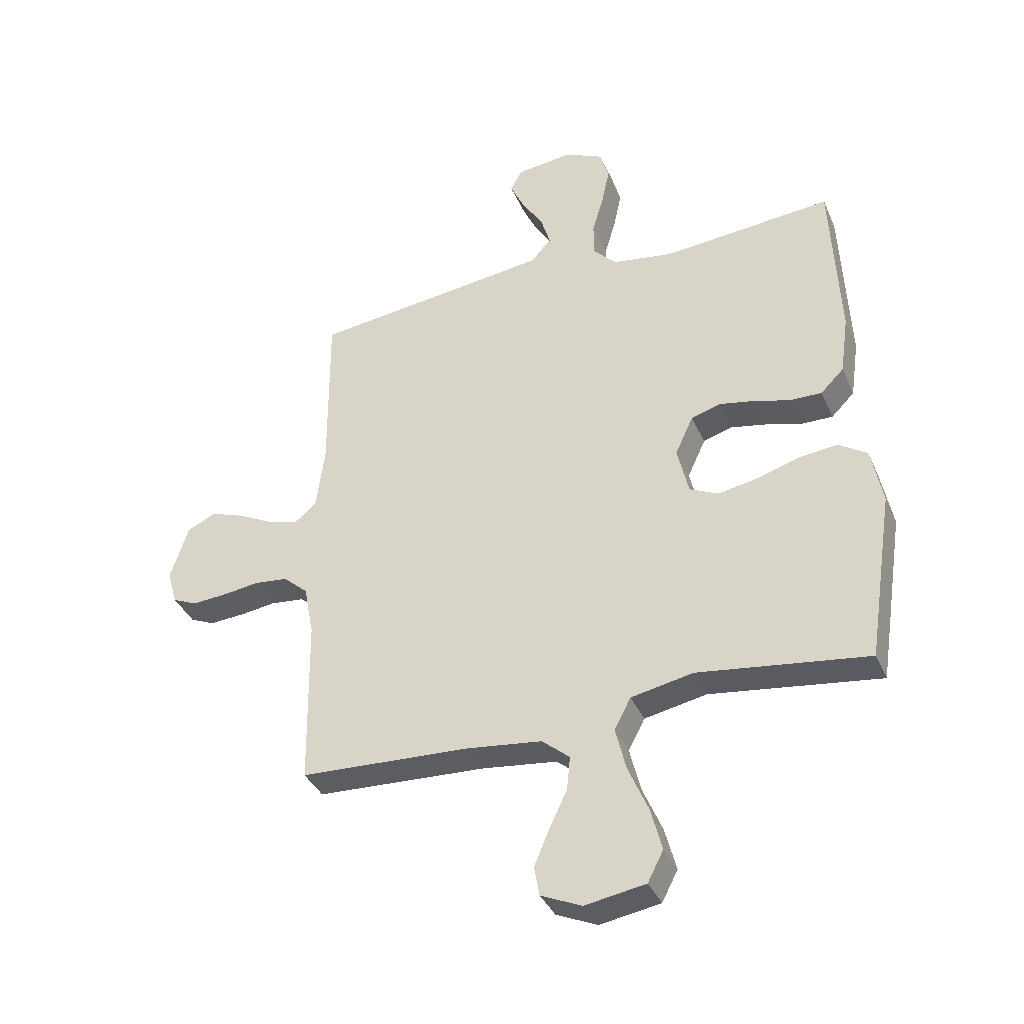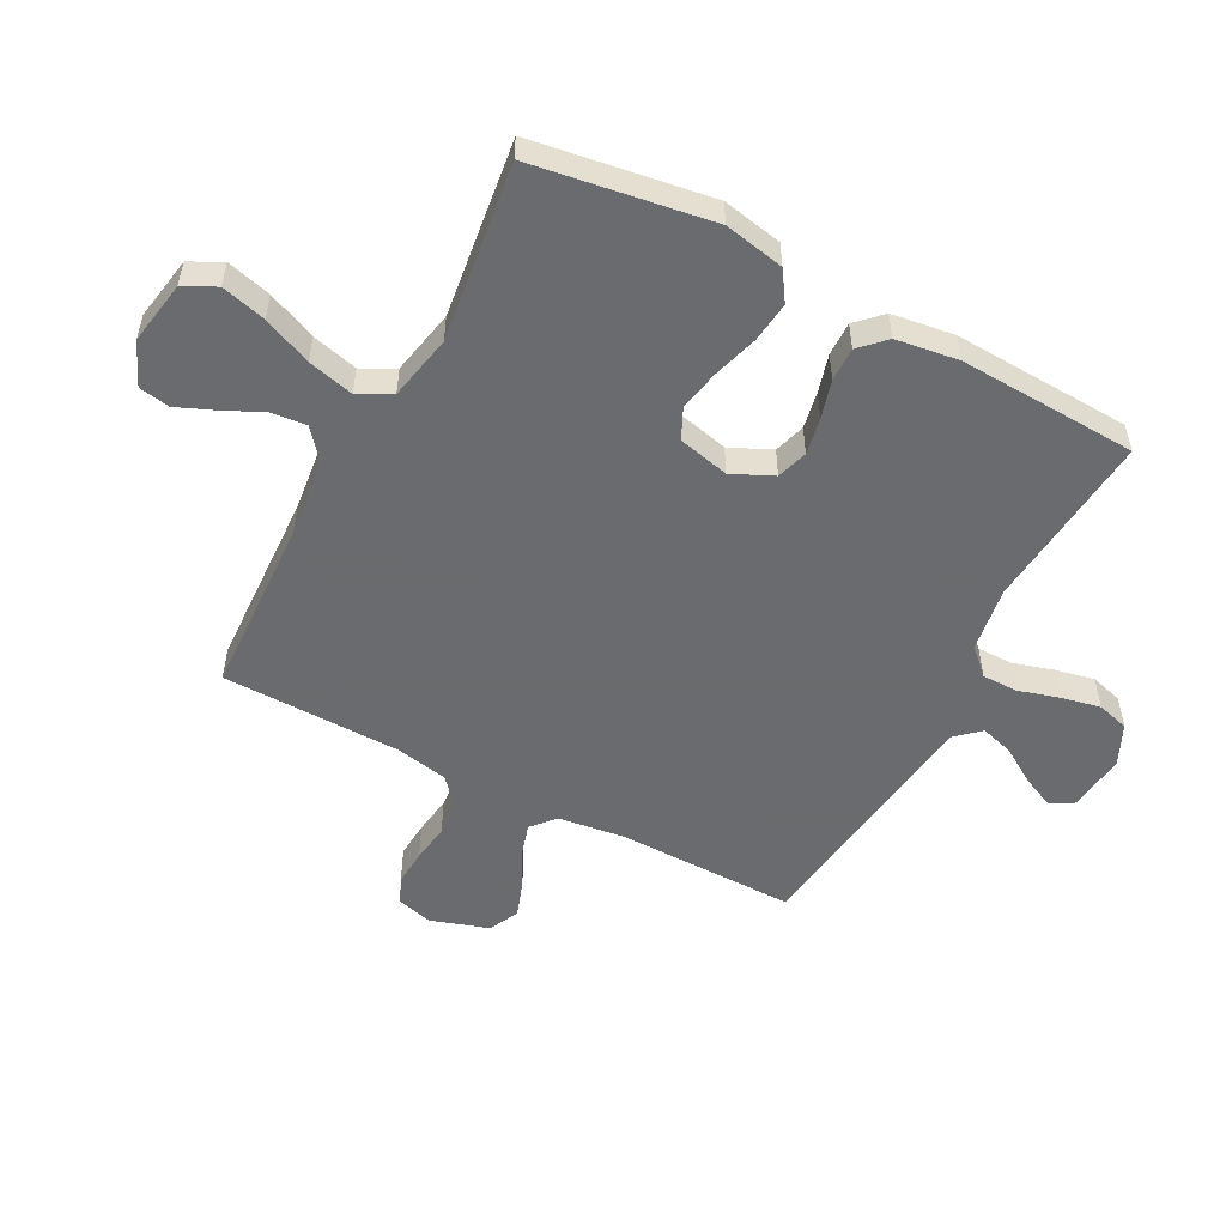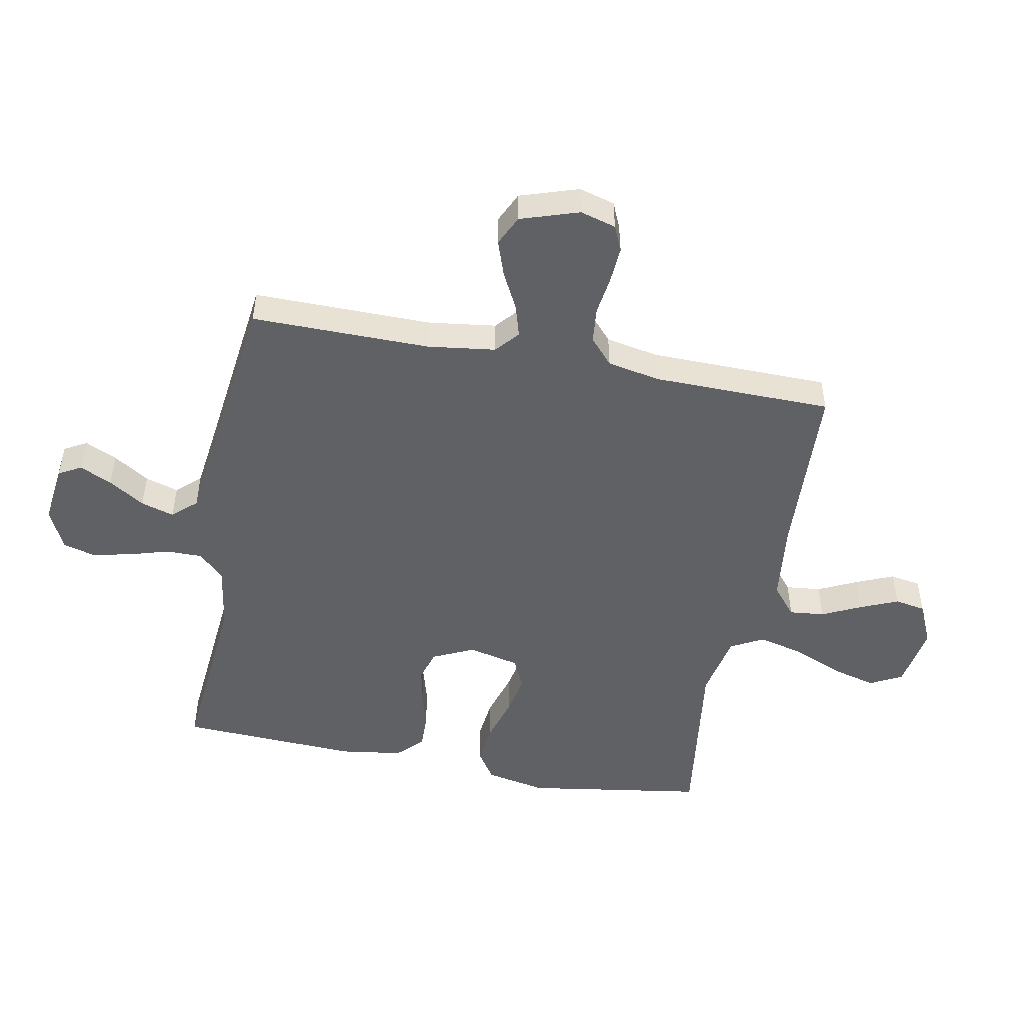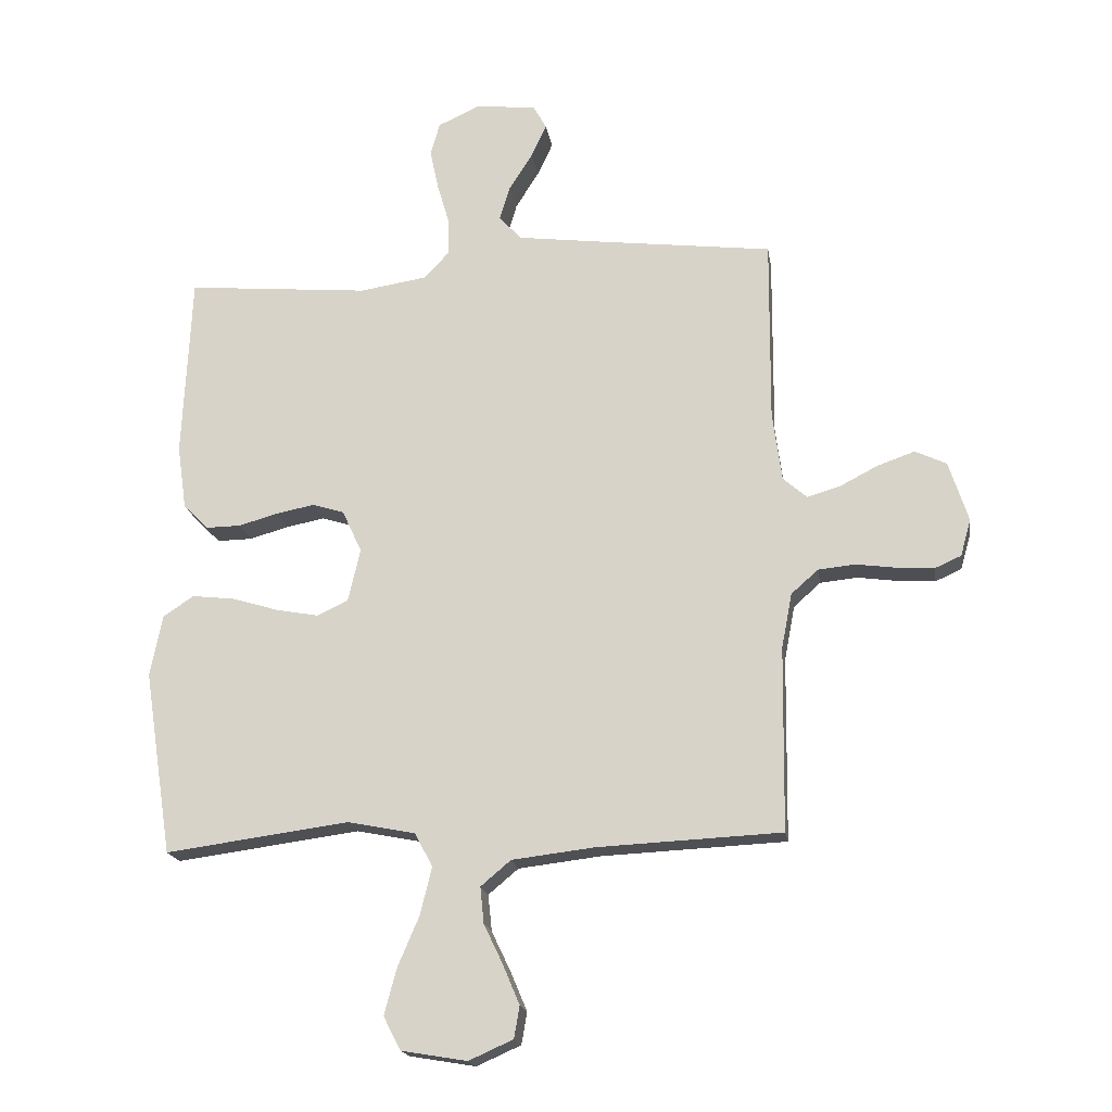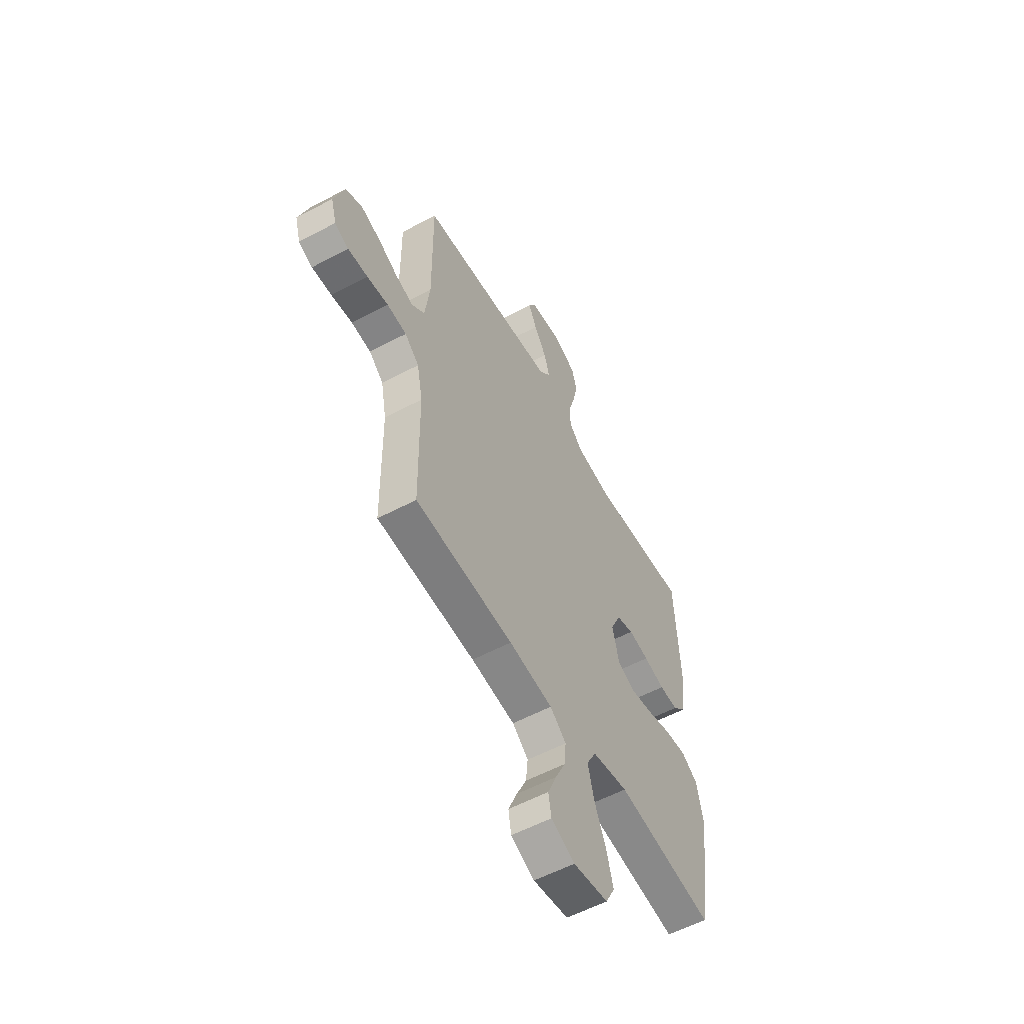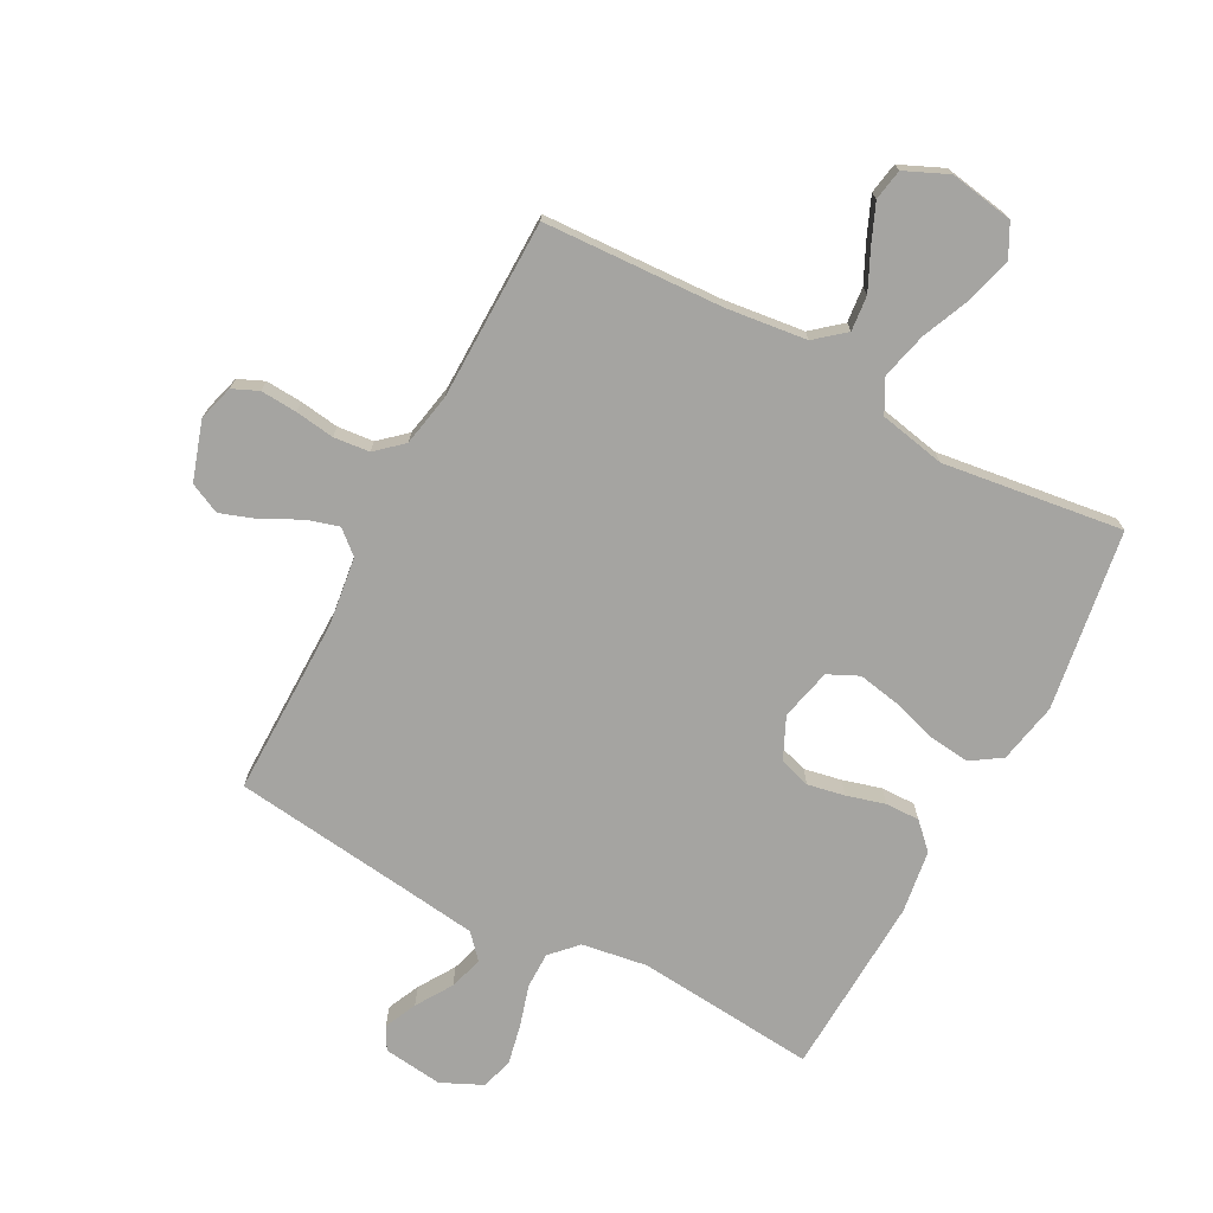
<metadata>
{"format":"obj","ext":"obj","renderer":"f3d","projection":"perspective","resolution":1024,"background":"white","views":[{"elev":-37.0,"azim":-158.3,"up":"+Z"},{"elev":-53.3,"azim":-117.9,"up":"+Y"},{"elev":-49.6,"azim":79.2,"up":"+Y"},{"elev":-18.4,"azim":8.9,"up":"+Z"},{"elev":-56.9,"azim":119.0,"up":"+Z"},{"elev":-73.2,"azim":152.0,"up":"+Y"}]}
</metadata>
<code>
v -0.5 0.07 0.5
v -0.2 0.07 0.473
v -0.091 0.07 0.49
v -0.05 0.07 0.533
v -0.05 0.07 0.593
v -0.07 0.07 0.661
v -0.084 0.07 0.727
v -0.069 0.07 0.781
v 0 0.07 0.813
v 0.099 0.07 0.801
v 0.12 0.07 0.763
v 0.095 0.07 0.709
v 0.057 0.07 0.649
v 0.04 0.07 0.593
v 0.076 0.07 0.553
v 0.2 0.07 0.537
v 0.5 0.07 0.5
v 0.498 0.07 0.2
v 0.513 0.07 0.087
v 0.552 0.07 0.053
v 0.606 0.07 0.069
v 0.668 0.07 0.101
v 0.728 0.07 0.122
v 0.779 0.07 0.098
v 0.811 0.07 0
v 0.794 0.07 -0.06
v 0.751 0.07 -0.079
v 0.69 0.07 -0.075
v 0.625 0.07 -0.066
v 0.565 0.07 -0.072
v 0.521 0.07 -0.111
v 0.504 0.07 -0.2
v 0.5 0.07 -0.5
v 0.2 0.07 -0.514
v 0.066 0.07 -0.53
v 0.017 0.07 -0.571
v 0.023 0.07 -0.63
v 0.054 0.07 -0.695
v 0.081 0.07 -0.759
v 0.072 0.07 -0.811
v 0 0.07 -0.843
v -0.107 0.07 -0.825
v -0.135 0.07 -0.771
v -0.115 0.07 -0.696
v -0.08 0.07 -0.614
v -0.061 0.07 -0.537
v -0.09 0.07 -0.482
v -0.2 0.07 -0.46
v -0.5 0.07 -0.5
v -0.546 0.07 -0.2
v -0.526 0.07 -0.099
v -0.476 0.07 -0.066
v -0.407 0.07 -0.074
v -0.331 0.07 -0.097
v -0.262 0.07 -0.11
v -0.211 0.07 -0.086
v -0.191 0.07 0
v -0.223 0.07 0.069
v -0.275 0.07 0.085
v -0.337 0.07 0.073
v -0.401 0.07 0.055
v -0.458 0.07 0.054
v -0.499 0.07 0.095
v -0.514 0.07 0.2
v -0.5 0 0.5
v -0.2 0 0.473
v -0.091 0 0.49
v -0.05 0 0.533
v -0.05 0 0.593
v -0.07 0 0.661
v -0.084 0 0.727
v -0.069 0 0.781
v 0 0 0.813
v 0.099 0 0.801
v 0.12 0 0.763
v 0.095 0 0.709
v 0.057 0 0.649
v 0.04 0 0.593
v 0.076 0 0.553
v 0.2 0 0.537
v 0.5 0 0.5
v 0.498 0 0.2
v 0.513 0 0.087
v 0.552 0 0.053
v 0.606 0 0.069
v 0.668 0 0.101
v 0.728 0 0.122
v 0.779 0 0.098
v 0.811 0 0
v 0.794 0 -0.06
v 0.751 0 -0.079
v 0.69 0 -0.075
v 0.625 0 -0.066
v 0.565 0 -0.072
v 0.521 0 -0.111
v 0.504 0 -0.2
v 0.5 0 -0.5
v 0.2 0 -0.514
v 0.066 0 -0.53
v 0.017 0 -0.571
v 0.023 0 -0.63
v 0.054 0 -0.695
v 0.081 0 -0.759
v 0.072 0 -0.811
v 0 0 -0.843
v -0.107 0 -0.825
v -0.135 0 -0.771
v -0.115 0 -0.696
v -0.08 0 -0.614
v -0.061 0 -0.537
v -0.09 0 -0.482
v -0.2 0 -0.46
v -0.5 0 -0.5
v -0.546 0 -0.2
v -0.526 0 -0.099
v -0.476 0 -0.066
v -0.407 0 -0.074
v -0.331 0 -0.097
v -0.262 0 -0.11
v -0.211 0 -0.086
v -0.191 0 0
v -0.223 0 0.069
v -0.275 0 0.085
v -0.337 0 0.073
v -0.401 0 0.055
v -0.458 0 0.054
v -0.499 0 0.095
v -0.514 0 0.2
f 64 1 2
f 63 64 2
f 62 63 2
f 61 62 2
f 60 61 2
f 59 60 2 3
f 58 59 3 4
f 57 58 4
f 56 57 4
f 52 53 54
f 51 52 54
f 50 51 54
f 49 50 54
f 48 49 54
f 47 48 54 55
f 46 47 55 56
f 43 44 45
f 42 43 45
f 41 42 45
f 40 41 45
f 39 40 45
f 38 39 45
f 37 38 45
f 36 37 45 46
f 46 56 4
f 36 46 4
f 35 36 4
f 32 33 34
f 35 4 5
f 34 35 5
f 32 34 5
f 31 32 5
f 27 28 29
f 26 27 29
f 25 26 29
f 24 25 29
f 23 24 29
f 22 23 29
f 21 22 29
f 20 21 29 30
f 19 20 30 31
f 16 17 18
f 18 19 31
f 16 18 31
f 15 16 31
f 11 12 13
f 10 11 13
f 9 10 13
f 8 9 13
f 7 8 13
f 6 7 13
f 5 6 13
f 5 13 14
f 5 14 15 31
f 66 65 128
f 66 128 127
f 66 127 126
f 66 126 125
f 66 125 124
f 67 66 124 123
f 68 67 123 122
f 68 122 121
f 68 121 120
f 118 117 116
f 118 116 115
f 118 115 114
f 118 114 113
f 118 113 112
f 119 118 112 111
f 120 119 111 110
f 109 108 107
f 109 107 106
f 109 106 105
f 109 105 104
f 109 104 103
f 109 103 102
f 109 102 101
f 110 109 101 100
f 68 120 110
f 68 110 100
f 68 100 99
f 98 97 96
f 69 68 99
f 69 99 98
f 69 98 96
f 69 96 95
f 93 92 91
f 93 91 90
f 93 90 89
f 93 89 88
f 93 88 87
f 93 87 86
f 93 86 85
f 94 93 85 84
f 95 94 84 83
f 82 81 80
f 95 83 82
f 95 82 80
f 95 80 79
f 77 76 75
f 77 75 74
f 77 74 73
f 77 73 72
f 77 72 71
f 77 71 70
f 77 70 69
f 78 77 69
f 95 79 78 69
f 1 65 66 2
f 2 66 67 3
f 3 67 68 4
f 4 68 69 5
f 5 69 70 6
f 6 70 71 7
f 7 71 72 8
f 8 72 73 9
f 9 73 74 10
f 10 74 75 11
f 11 75 76 12
f 12 76 77 13
f 13 77 78 14
f 14 78 79 15
f 15 79 80 16
f 16 80 81 17
f 17 81 82 18
f 18 82 83 19
f 19 83 84 20
f 20 84 85 21
f 21 85 86 22
f 22 86 87 23
f 23 87 88 24
f 24 88 89 25
f 25 89 90 26
f 26 90 91 27
f 27 91 92 28
f 28 92 93 29
f 29 93 94 30
f 30 94 95 31
f 31 95 96 32
f 32 96 97 33
f 33 97 98 34
f 34 98 99 35
f 35 99 100 36
f 36 100 101 37
f 37 101 102 38
f 38 102 103 39
f 39 103 104 40
f 40 104 105 41
f 41 105 106 42
f 42 106 107 43
f 43 107 108 44
f 44 108 109 45
f 45 109 110 46
f 46 110 111 47
f 47 111 112 48
f 48 112 113 49
f 49 113 114 50
f 50 114 115 51
f 51 115 116 52
f 52 116 117 53
f 53 117 118 54
f 54 118 119 55
f 55 119 120 56
f 56 120 121 57
f 57 121 122 58
f 58 122 123 59
f 59 123 124 60
f 60 124 125 61
f 61 125 126 62
f 62 126 127 63
f 63 127 128 64
f 64 128 65 1

</code>
